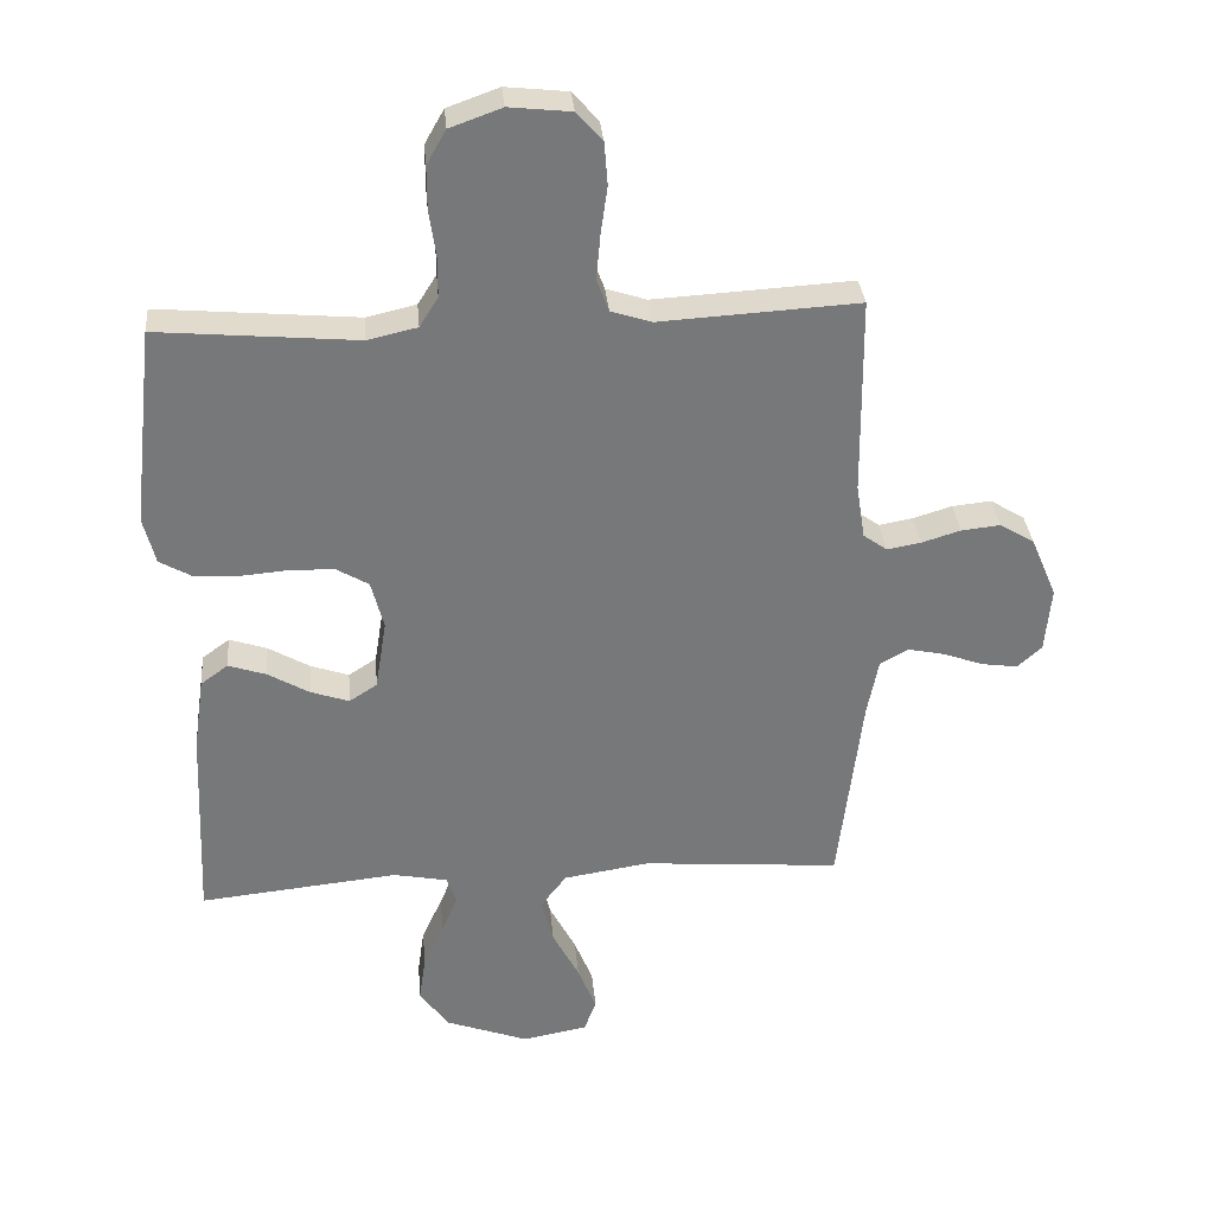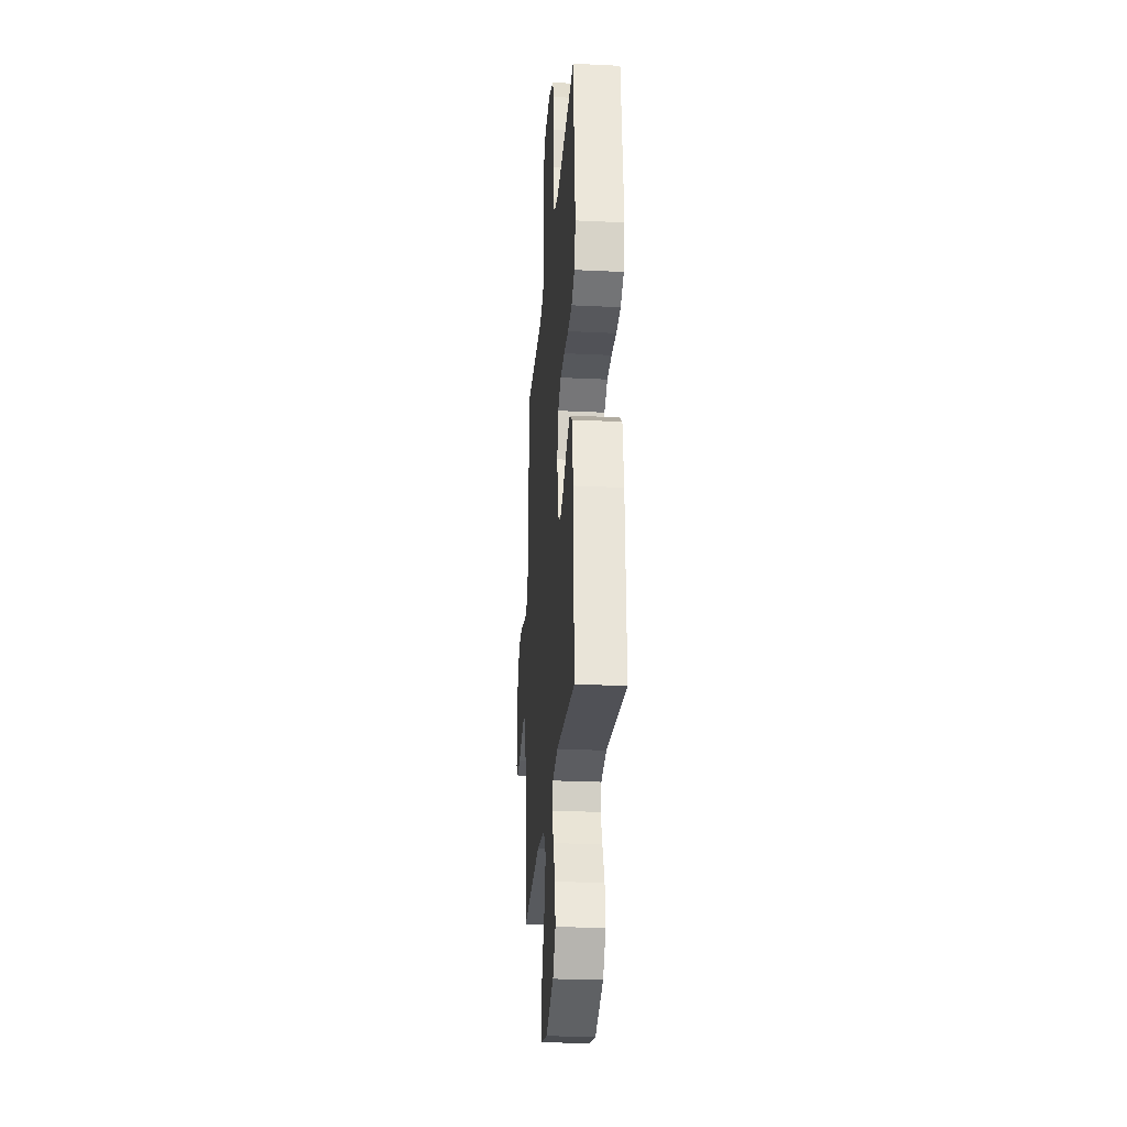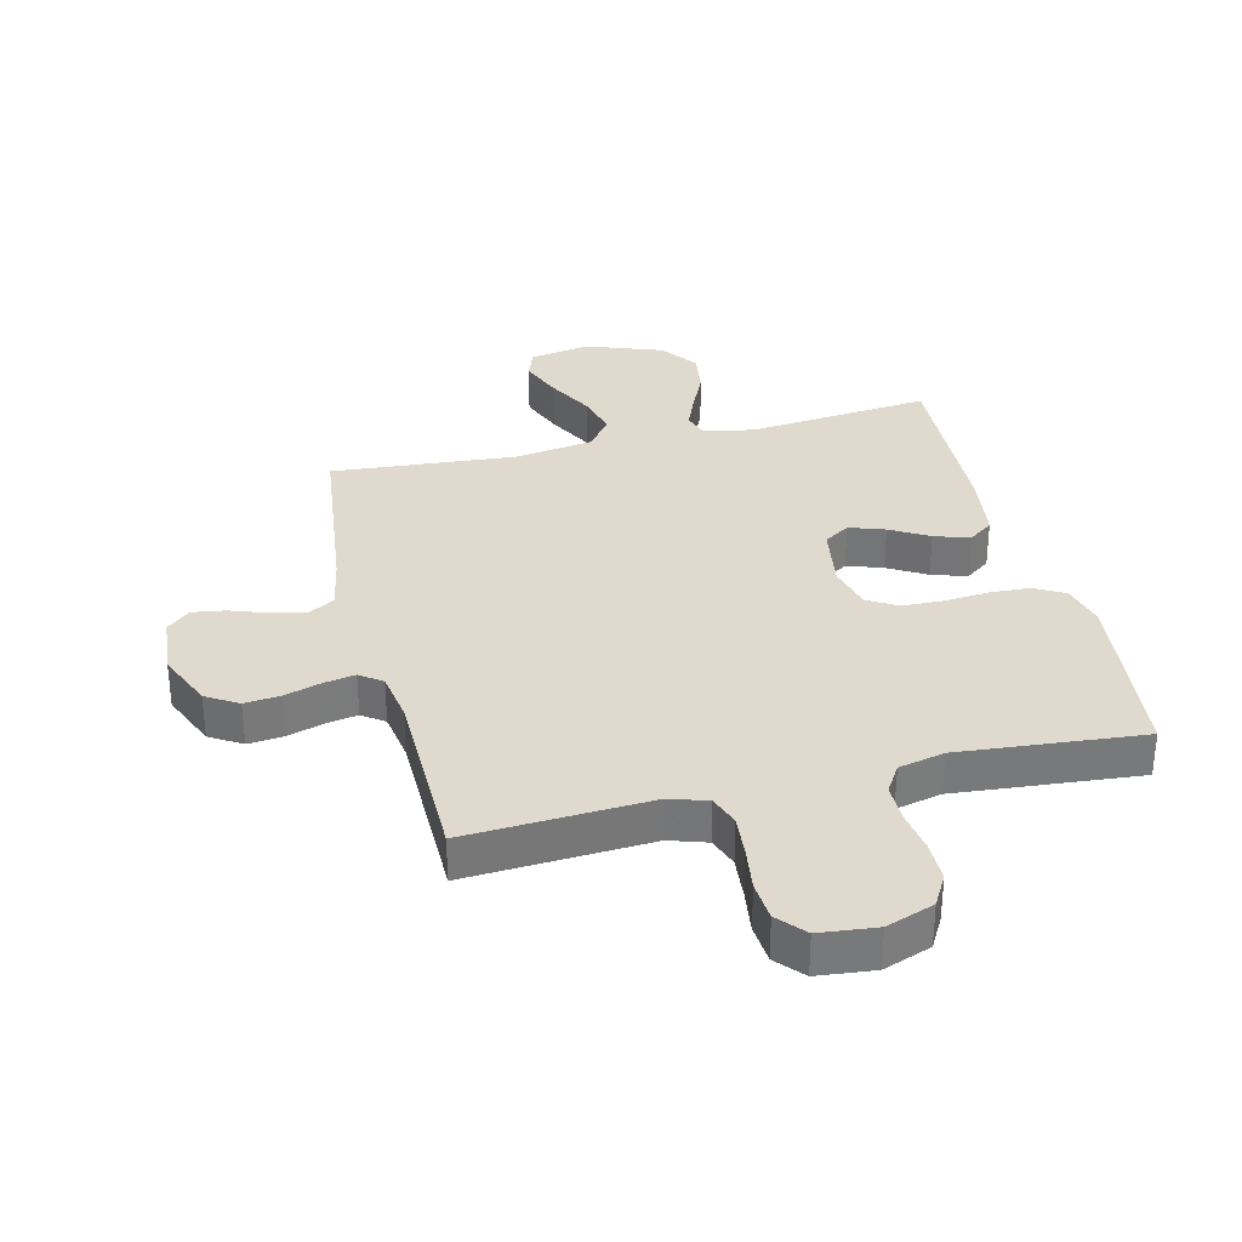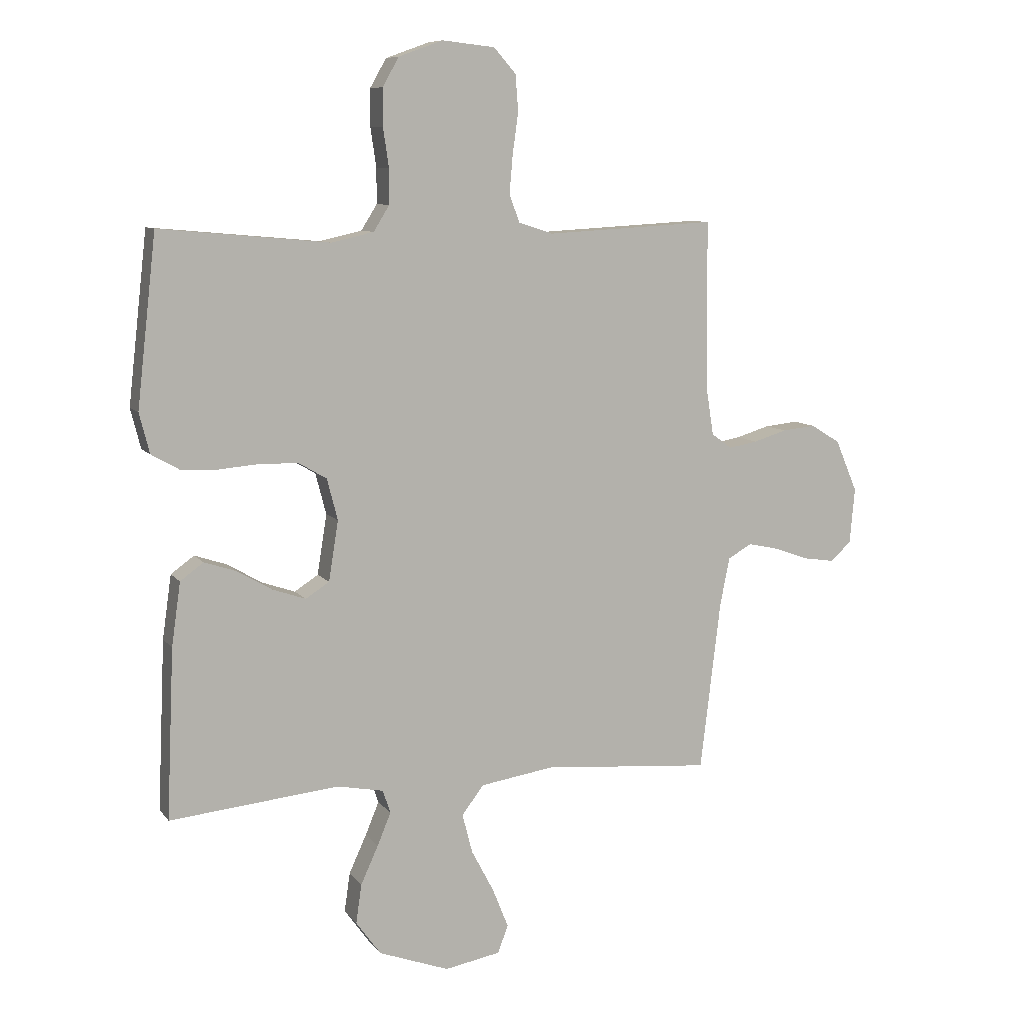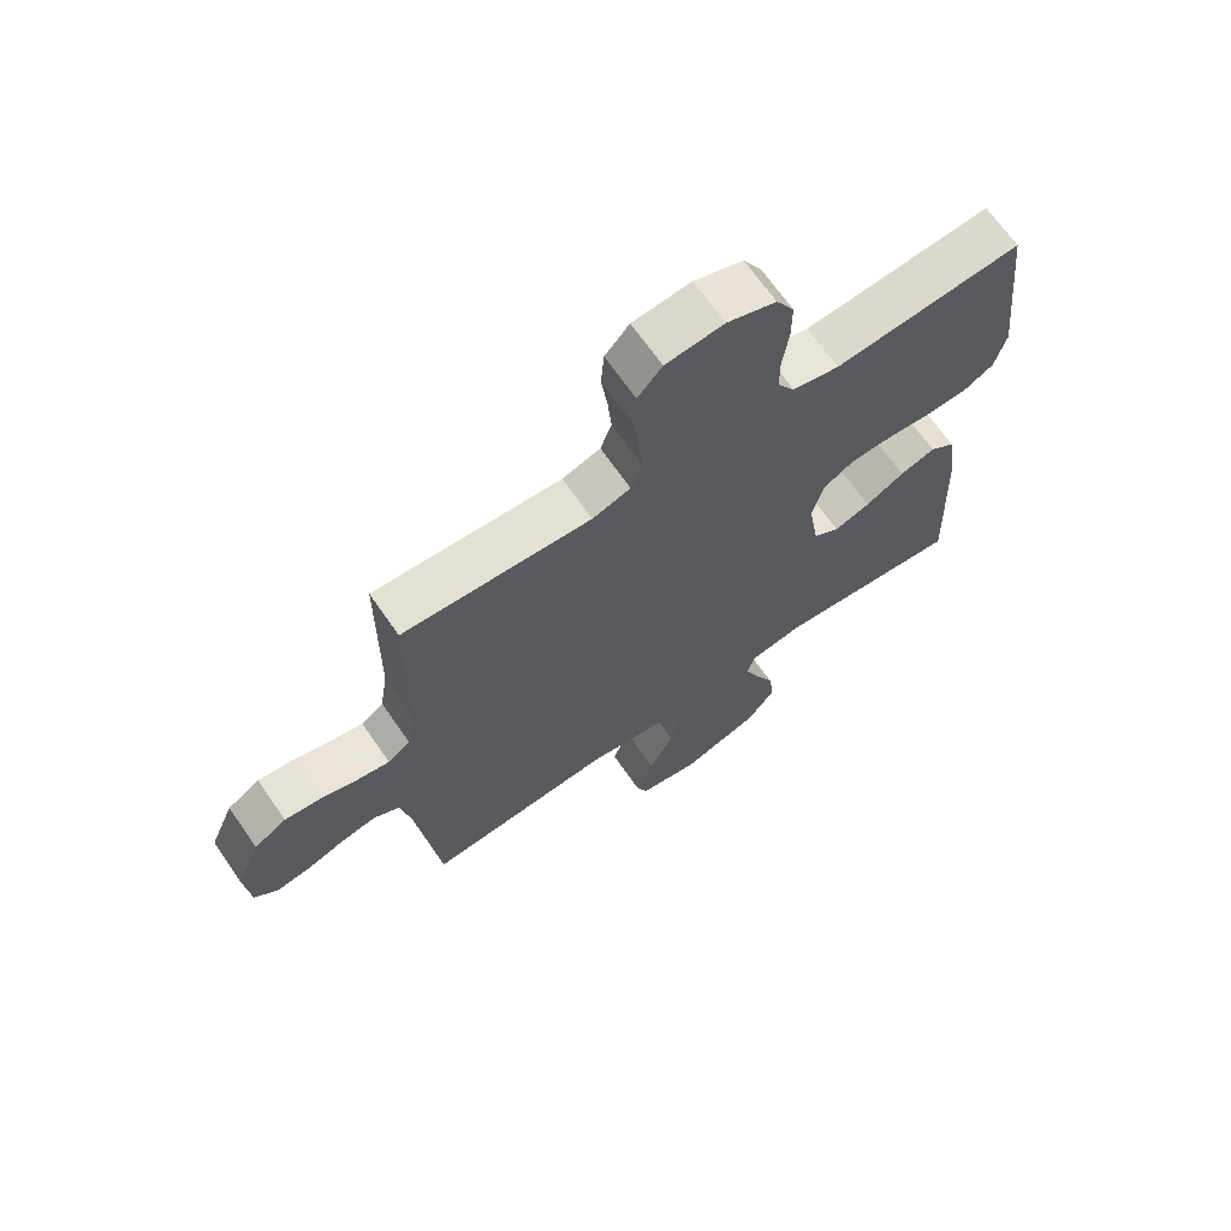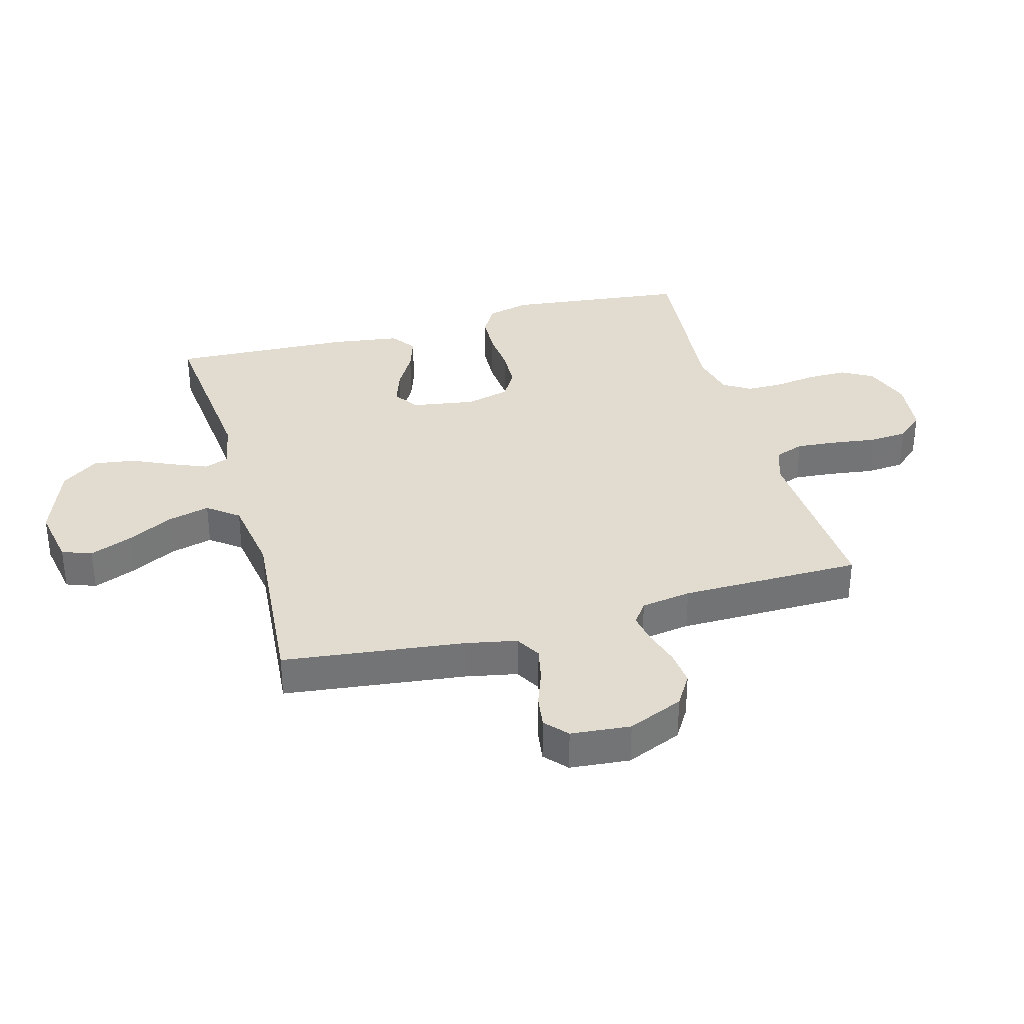
<metadata>
{"format":"obj","ext":"obj","renderer":"f3d","projection":"perspective","resolution":1024,"background":"white","views":[{"elev":33.0,"azim":174.9,"up":"+Z"},{"elev":-26.2,"azim":85.6,"up":"+Z"},{"elev":32.8,"azim":-13.8,"up":"+Y"},{"elev":8.9,"azim":159.0,"up":"+Z"},{"elev":67.9,"azim":-34.7,"up":"+Z"},{"elev":34.4,"azim":-105.4,"up":"+Y"}]}
</metadata>
<code>
v 0.5 0.07 0.5
v 0.534 0.07 0.2
v 0.516 0.07 0.129
v 0.467 0.07 0.101
v 0.401 0.07 0.098
v 0.329 0.07 0.104
v 0.262 0.07 0.102
v 0.213 0.07 0.073
v 0.194 0.07 0
v 0.211 0.07 -0.106
v 0.253 0.07 -0.133
v 0.311 0.07 -0.113
v 0.373 0.07 -0.077
v 0.43 0.07 -0.058
v 0.471 0.07 -0.088
v 0.487 0.07 -0.2
v 0.5 0.07 -0.5
v 0.2 0.07 -0.47
v 0.118 0.07 -0.486
v 0.104 0.07 -0.527
v 0.128 0.07 -0.585
v 0.159 0.07 -0.653
v 0.169 0.07 -0.722
v 0.125 0.07 -0.783
v 0 0.07 -0.829
v -0.099 0.07 -0.811
v -0.117 0.07 -0.762
v -0.089 0.07 -0.692
v -0.049 0.07 -0.616
v -0.031 0.07 -0.546
v -0.07 0.07 -0.495
v -0.2 0.07 -0.475
v -0.5 0.07 -0.5
v -0.536 0.07 -0.2
v -0.553 0.07 -0.114
v -0.595 0.07 -0.09
v -0.651 0.07 -0.102
v -0.712 0.07 -0.124
v -0.766 0.07 -0.132
v -0.803 0.07 -0.099
v -0.812 0.07 0
v -0.773 0.07 0.092
v -0.721 0.07 0.124
v -0.662 0.07 0.118
v -0.603 0.07 0.1
v -0.552 0.07 0.091
v -0.516 0.07 0.117
v -0.503 0.07 0.2
v -0.5 0.07 0.5
v -0.2 0.07 0.483
v -0.139 0.07 0.503
v -0.121 0.07 0.552
v -0.127 0.07 0.62
v -0.137 0.07 0.692
v -0.132 0.07 0.756
v -0.093 0.07 0.8
v 0 0.07 0.81
v 0.078 0.07 0.782
v 0.107 0.07 0.731
v 0.107 0.07 0.665
v 0.097 0.07 0.597
v 0.097 0.07 0.535
v 0.125 0.07 0.49
v 0.2 0.07 0.473
v 0.5 0 0.5
v 0.534 0 0.2
v 0.516 0 0.129
v 0.467 0 0.101
v 0.401 0 0.098
v 0.329 0 0.104
v 0.262 0 0.102
v 0.213 0 0.073
v 0.194 0 0
v 0.211 0 -0.106
v 0.253 0 -0.133
v 0.311 0 -0.113
v 0.373 0 -0.077
v 0.43 0 -0.058
v 0.471 0 -0.088
v 0.487 0 -0.2
v 0.5 0 -0.5
v 0.2 0 -0.47
v 0.118 0 -0.486
v 0.104 0 -0.527
v 0.128 0 -0.585
v 0.159 0 -0.653
v 0.169 0 -0.722
v 0.125 0 -0.783
v 0 0 -0.829
v -0.099 0 -0.811
v -0.117 0 -0.762
v -0.089 0 -0.692
v -0.049 0 -0.616
v -0.031 0 -0.546
v -0.07 0 -0.495
v -0.2 0 -0.475
v -0.5 0 -0.5
v -0.536 0 -0.2
v -0.553 0 -0.114
v -0.595 0 -0.09
v -0.651 0 -0.102
v -0.712 0 -0.124
v -0.766 0 -0.132
v -0.803 0 -0.099
v -0.812 0 0
v -0.773 0 0.092
v -0.721 0 0.124
v -0.662 0 0.118
v -0.603 0 0.1
v -0.552 0 0.091
v -0.516 0 0.117
v -0.503 0 0.2
v -0.5 0 0.5
v -0.2 0 0.483
v -0.139 0 0.503
v -0.121 0 0.552
v -0.127 0 0.62
v -0.137 0 0.692
v -0.132 0 0.756
v -0.093 0 0.8
v 0 0 0.81
v 0.078 0 0.782
v 0.107 0 0.731
v 0.107 0 0.665
v 0.097 0 0.597
v 0.097 0 0.535
v 0.125 0 0.49
v 0.2 0 0.473
f 59 60 61
f 58 59 61
f 57 58 61
f 56 57 61
f 55 56 61
f 54 55 61
f 53 54 61
f 52 53 61 62
f 51 52 62 63
f 48 49 50
f 51 63 64
f 50 51 64
f 48 50 64
f 47 48 64
f 43 44 45
f 42 43 45
f 41 42 45
f 40 41 45
f 39 40 45
f 38 39 45
f 37 38 45
f 36 37 45 46
f 64 1 2
f 47 64 2
f 46 47 2
f 36 46 2
f 35 36 2
f 27 28 29
f 26 27 29
f 25 26 29
f 24 25 29
f 23 24 29
f 22 23 29
f 21 22 29
f 20 21 29 30
f 19 20 30 31
f 16 17 18
f 15 16 18
f 14 15 18
f 13 14 18
f 12 13 18
f 19 31 32
f 18 19 32
f 12 18 32
f 11 12 32
f 4 5 6
f 3 4 6
f 2 3 6
f 2 6 7
f 35 2 7
f 34 35 7 8
f 32 33 34
f 11 32 34
f 10 11 34
f 9 10 34
f 8 9 34
f 125 124 123
f 125 123 122
f 125 122 121
f 125 121 120
f 125 120 119
f 125 119 118
f 125 118 117
f 126 125 117 116
f 127 126 116 115
f 114 113 112
f 128 127 115
f 128 115 114
f 128 114 112
f 128 112 111
f 109 108 107
f 109 107 106
f 109 106 105
f 109 105 104
f 109 104 103
f 109 103 102
f 109 102 101
f 110 109 101 100
f 66 65 128
f 66 128 111
f 66 111 110
f 66 110 100
f 66 100 99
f 93 92 91
f 93 91 90
f 93 90 89
f 93 89 88
f 93 88 87
f 93 87 86
f 93 86 85
f 94 93 85 84
f 95 94 84 83
f 82 81 80
f 82 80 79
f 82 79 78
f 82 78 77
f 82 77 76
f 96 95 83
f 96 83 82
f 96 82 76
f 96 76 75
f 70 69 68
f 70 68 67
f 70 67 66
f 71 70 66
f 71 66 99
f 72 71 99 98
f 98 97 96
f 98 96 75
f 98 75 74
f 98 74 73
f 98 73 72
f 1 65 66 2
f 2 66 67 3
f 3 67 68 4
f 4 68 69 5
f 5 69 70 6
f 6 70 71 7
f 7 71 72 8
f 8 72 73 9
f 9 73 74 10
f 10 74 75 11
f 11 75 76 12
f 12 76 77 13
f 13 77 78 14
f 14 78 79 15
f 15 79 80 16
f 16 80 81 17
f 17 81 82 18
f 18 82 83 19
f 19 83 84 20
f 20 84 85 21
f 21 85 86 22
f 22 86 87 23
f 23 87 88 24
f 24 88 89 25
f 25 89 90 26
f 26 90 91 27
f 27 91 92 28
f 28 92 93 29
f 29 93 94 30
f 30 94 95 31
f 31 95 96 32
f 32 96 97 33
f 33 97 98 34
f 34 98 99 35
f 35 99 100 36
f 36 100 101 37
f 37 101 102 38
f 38 102 103 39
f 39 103 104 40
f 40 104 105 41
f 41 105 106 42
f 42 106 107 43
f 43 107 108 44
f 44 108 109 45
f 45 109 110 46
f 46 110 111 47
f 47 111 112 48
f 48 112 113 49
f 49 113 114 50
f 50 114 115 51
f 51 115 116 52
f 52 116 117 53
f 53 117 118 54
f 54 118 119 55
f 55 119 120 56
f 56 120 121 57
f 57 121 122 58
f 58 122 123 59
f 59 123 124 60
f 60 124 125 61
f 61 125 126 62
f 62 126 127 63
f 63 127 128 64
f 64 128 65 1

</code>
